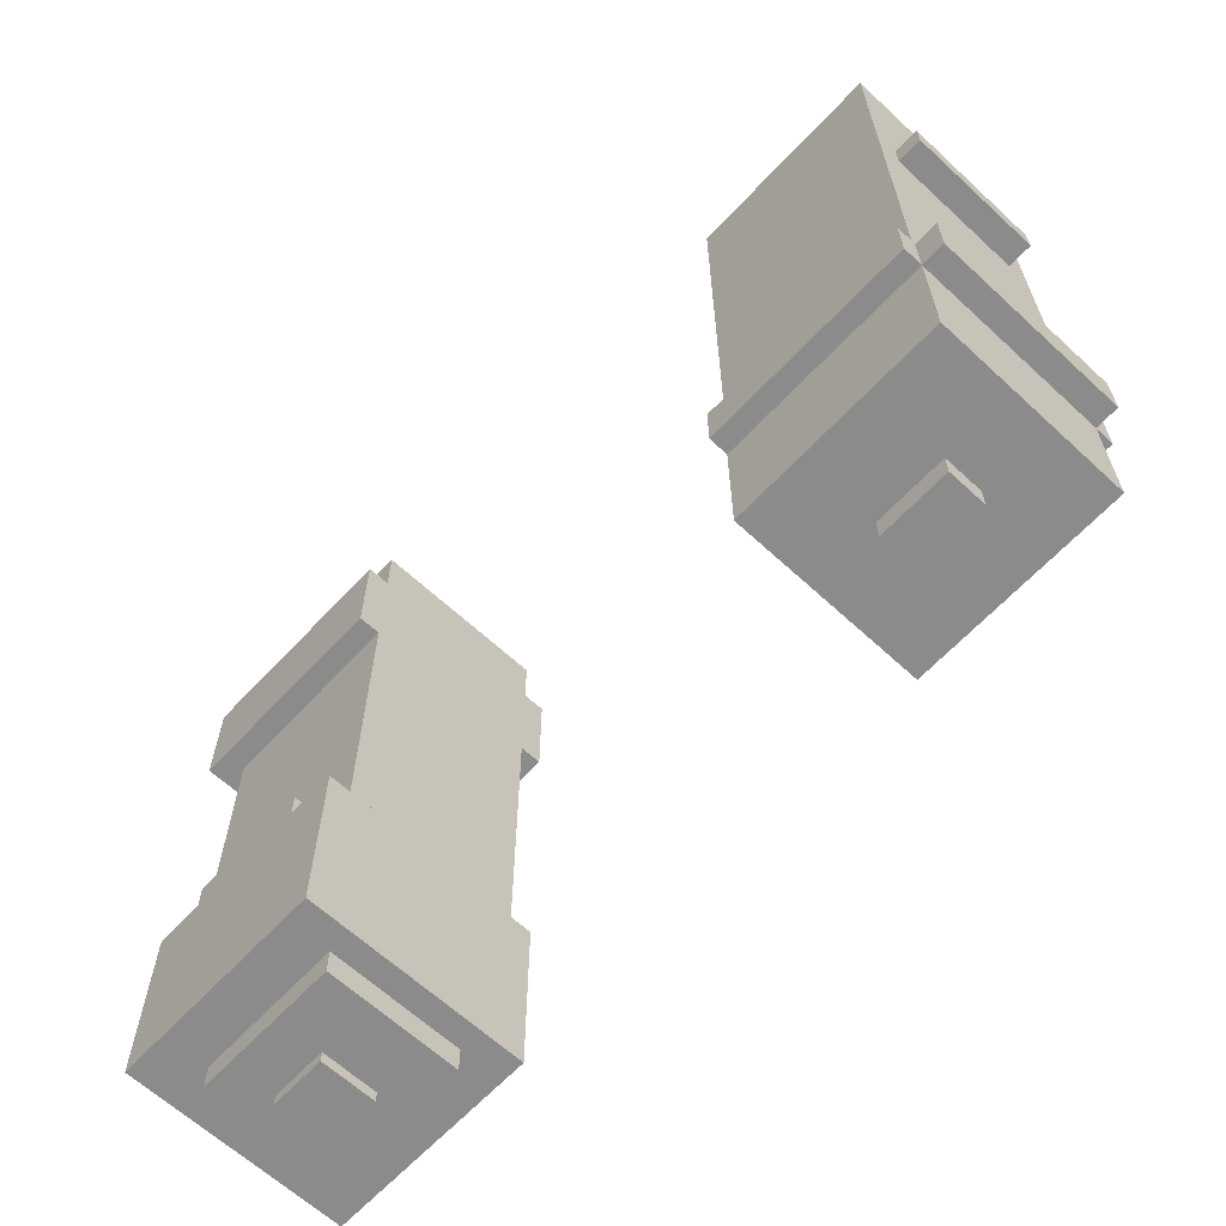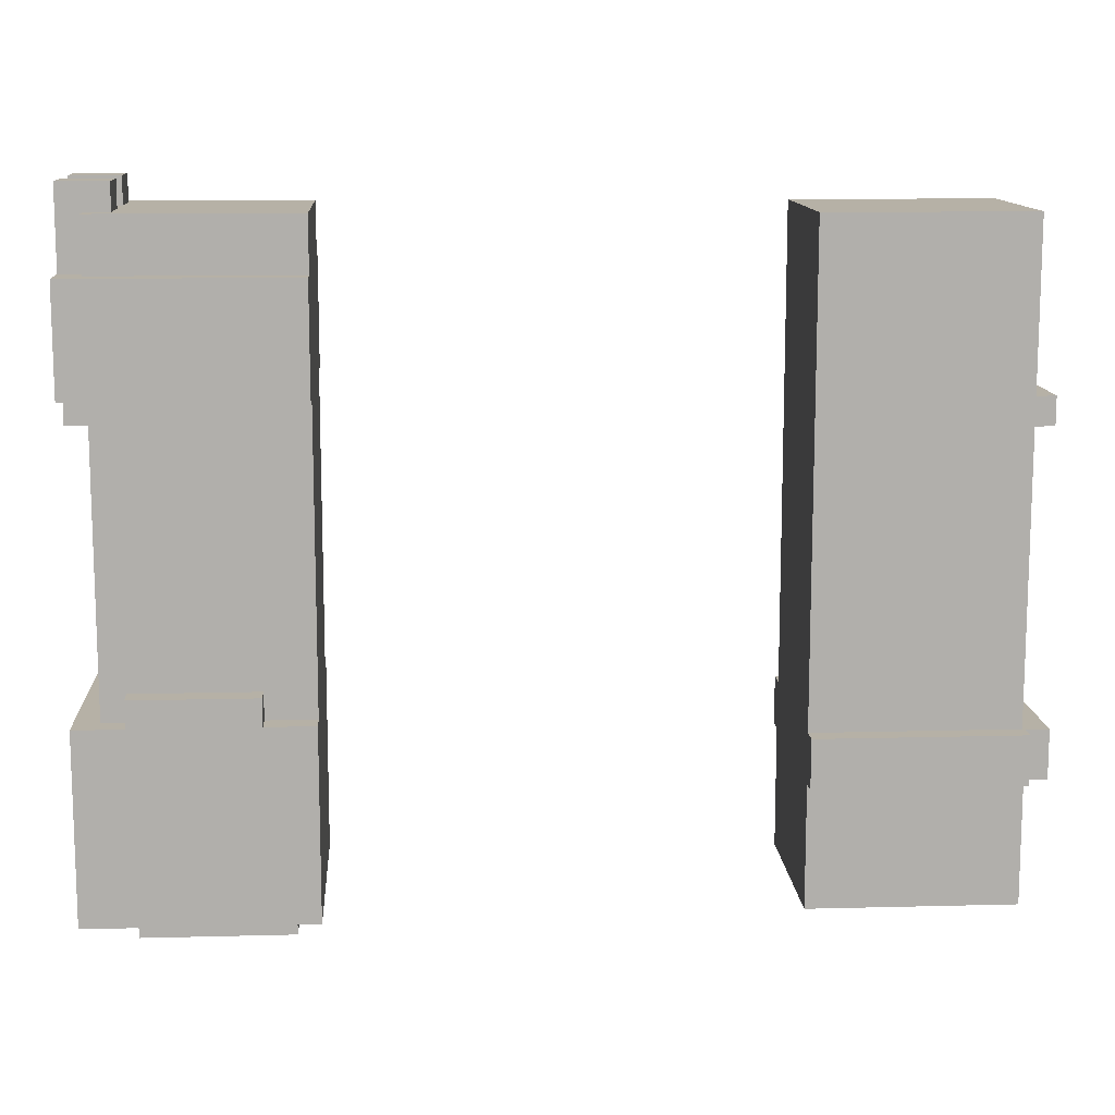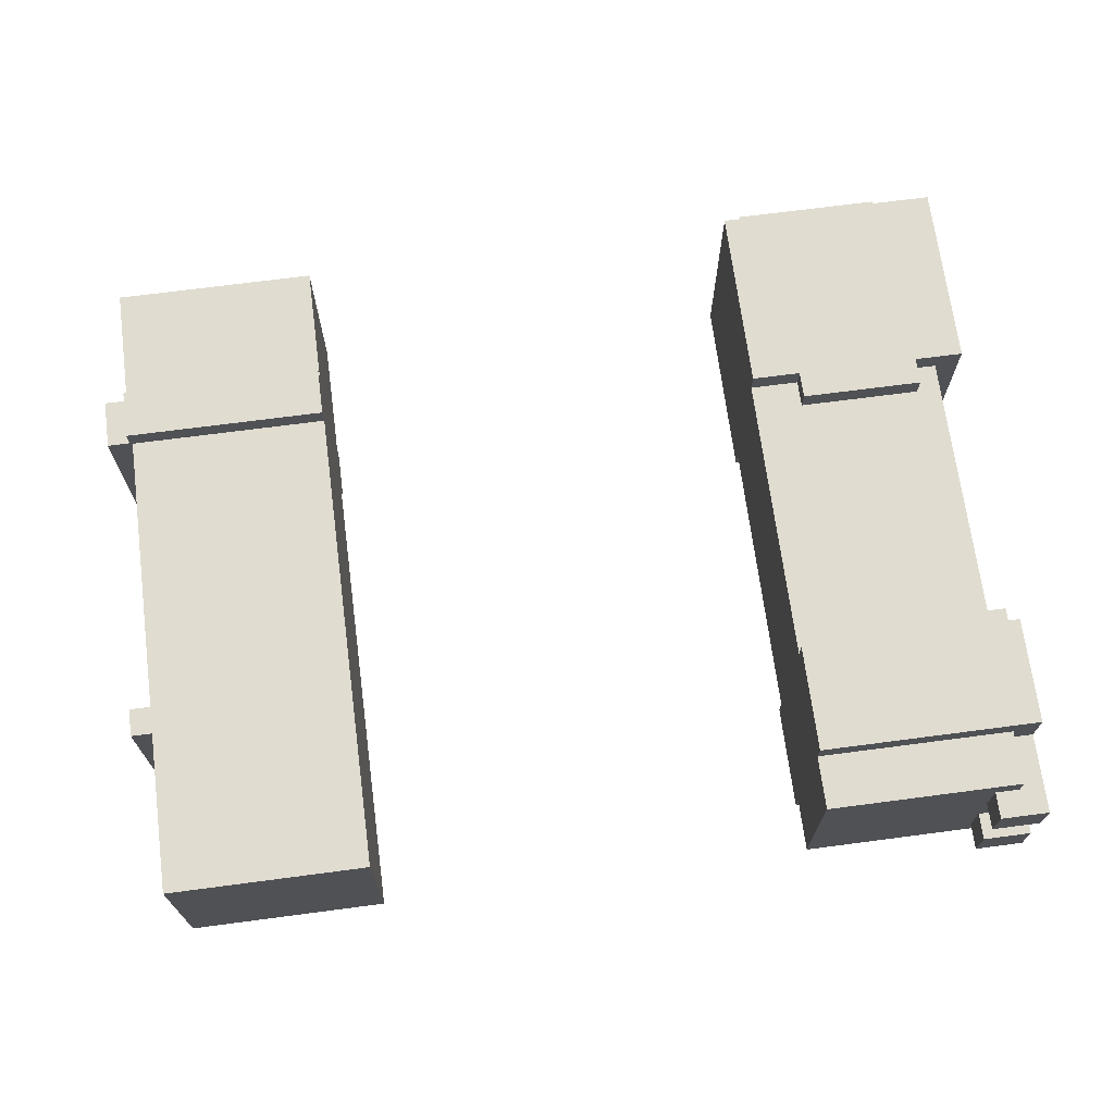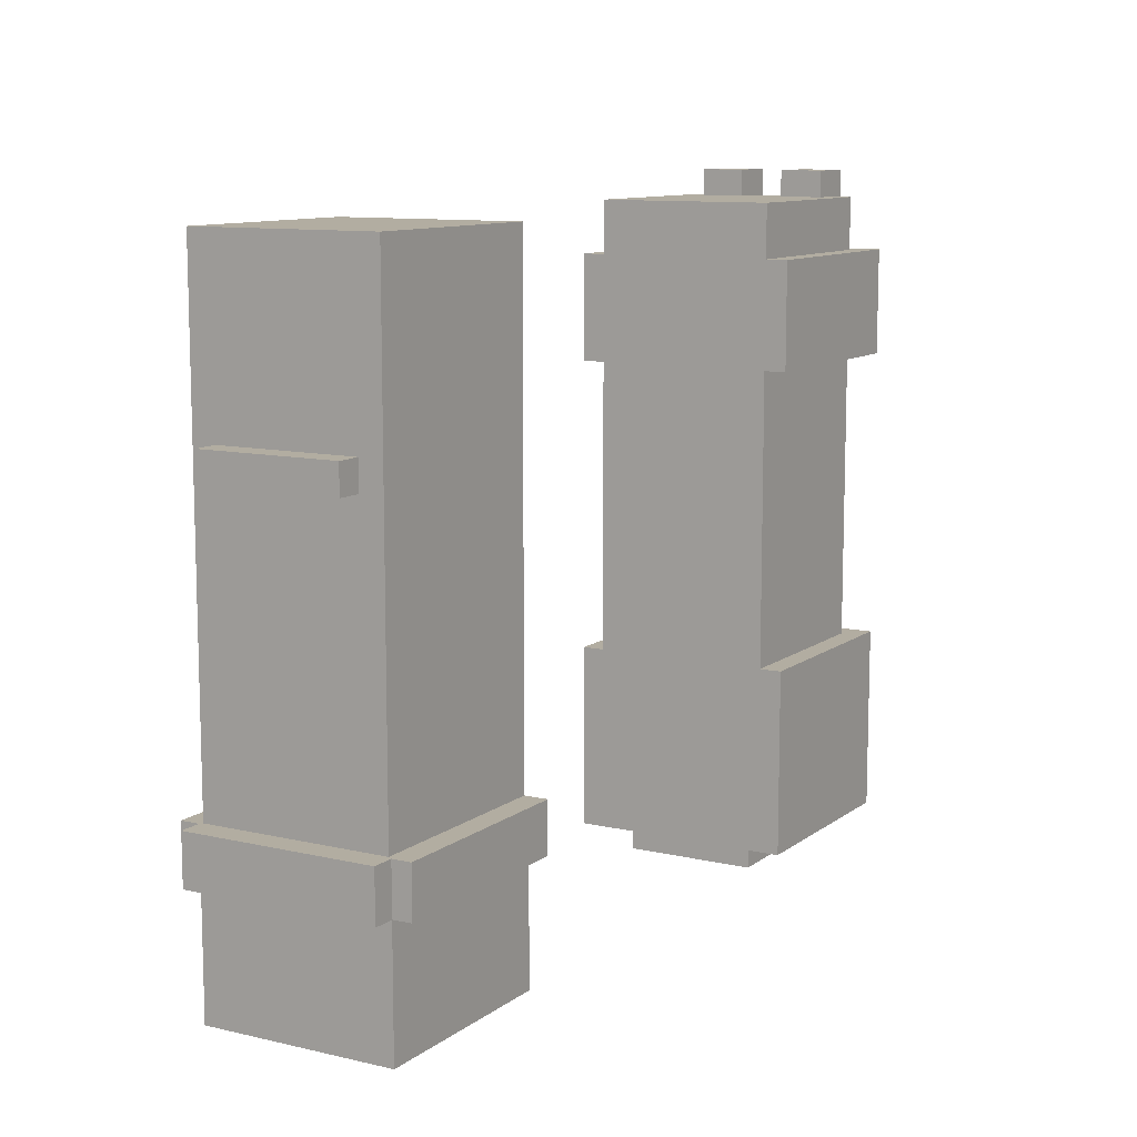
<metadata>
{"format":"obj","ext":"obj","renderer":"f3d","projection":"perspective","resolution":1024,"background":"white","views":[{"elev":-64.0,"azim":-133.0,"up":"+Z"},{"elev":12.1,"azim":176.5,"up":"+Z"},{"elev":69.6,"azim":-7.5,"up":"+Y"},{"elev":10.5,"azim":-59.7,"up":"+Z"}]}
</metadata>
<code>
g avatar_cybercop_arms_mesh
v -0.4016 0.02764 -1.473
v -0.4016 -0.01403 -1.473
v -0.4016 0.02764 -1.5
v -0.4016 -0.01403 -1.5
v -0.3261 0.02764 -1.473
v -0.3261 -0.01403 -1.473
v -0.3261 0.02764 -1.5
v -0.3261 -0.01403 -1.5
v -0.4741 0.1088 -0.7505
v -0.4741 -0.09266 -0.7505
v -0.4741 0.1088 -1.282
v -0.4741 -0.09266 -1.282
v -0.2505 0.1088 -0.7505
v -0.2505 -0.09266 -0.7505
v -0.2505 0.1088 -1.282
v -0.2505 -0.09266 -1.282
v -0.4772 0.111 -1.282
v -0.4772 -0.09736 -1.282
v -0.4772 0.111 -1.473
v -0.4772 -0.09736 -1.473
v -0.2505 0.111 -1.282
v -0.2505 -0.09736 -1.282
v -0.2505 0.111 -1.473
v -0.2505 -0.09736 -1.473
v -0.502 0.08358 -0.9381
v -0.502 -0.06748 -0.9381
v -0.502 0.08358 -0.9694
v -0.502 -0.06748 -0.9694
v -0.4741 0.08358 -0.9381
v -0.4741 0.08358 -0.9694
v -0.4741 -0.06748 -0.9381
v -0.4741 -0.06748 -0.9694
v -0.5024 0.111 -1.282
v -0.5024 -0.09736 -1.282
v -0.5024 0.111 -1.336
v -0.5024 -0.09736 -1.336
v -0.4772 0.1318 -1.282
v -0.4772 -0.1182 -1.282
v -0.4772 0.1318 -1.336
v -0.4772 0.111 -1.336
v -0.4772 -0.09736 -1.336
v -0.4772 -0.1182 -1.336
v -0.2505 0.1318 -1.282
v -0.2505 -0.1182 -1.282
v -0.2505 0.1318 -1.336
v -0.2505 0.111 -1.336
v -0.2505 -0.09736 -1.336
v -0.2505 -0.1182 -1.336
v 0.5053 0.0305 -1.376
v 0.5053 -0.03204 -1.376
v 0.5053 0.0305 -1.438
v 0.5053 -0.03204 -1.438
v 0.474 0.0305 -1.376
v 0.474 0.0305 -1.438
v 0.474 -0.03204 -1.376
v 0.474 -0.03204 -1.438
v 0.4427 -0.0182 -0.7192
v 0.4427 -0.0682 -0.7192
v 0.4427 -0.0182 -0.8093
v 0.4427 -0.0682 -0.8093
v 0.4976 -0.0182 -0.7192
v 0.4976 -0.0682 -0.7192
v 0.4976 -0.0182 -0.8093
v 0.4976 -0.0682 -0.8093
v 0.4427 0.0818 -0.7192
v 0.4427 0.0318 -0.7192
v 0.4427 0.0818 -0.8093
v 0.4427 0.0318 -0.8093
v 0.4976 0.0818 -0.7192
v 0.4976 0.0318 -0.7192
v 0.4976 0.0818 -0.8093
v 0.4976 0.0318 -0.8093
v 0.3443 0.0305 -1.481
v 0.3443 -0.03204 -1.481
v 0.3443 0.0305 -1.513
v 0.3443 -0.03204 -1.513
v 0.4068 0.0305 -1.481
v 0.4068 -0.03204 -1.481
v 0.4068 0.0305 -1.513
v 0.4068 -0.03204 -1.513
v 0.2779 0.0818 -1.47
v 0.2779 -0.0682 -1.47
v 0.2779 0.0818 -1.5
v 0.2779 -0.0682 -1.5
v 0.4427 0.0818 -1.47
v 0.4427 -0.0682 -1.47
v 0.4427 0.0818 -1.5
v 0.4427 -0.0682 -1.5
v 0.2505 0.1068 -0.9293
v 0.2505 -0.0932 -0.9293
v 0.2505 0.1068 -1.26
v 0.2505 -0.0932 -1.26
v 0.4702 0.1068 -0.9293
v 0.4702 -0.0932 -0.9293
v 0.4702 0.1068 -1.26
v 0.4702 -0.0932 -1.26
v 0.2505 0.1068 -0.7492
v 0.2505 -0.0932 -0.7492
v 0.2505 0.1068 -0.8093
v 0.2505 -0.0932 -0.8093
v 0.4702 0.1068 -0.7492
v 0.4702 -0.0932 -0.7492
v 0.4702 0.1068 -0.8093
v 0.4702 -0.0932 -0.8093
v 0.2505 0.1318 -0.8093
v 0.2505 -0.1182 -0.8093
v 0.2505 0.1318 -0.9293
v 0.2505 -0.1182 -0.9293
v 0.4976 0.1318 -0.8093
v 0.4976 -0.1182 -0.8093
v 0.4976 0.1318 -0.9293
v 0.4976 0.0818 -0.9293
v 0.4976 -0.0682 -0.9293
v 0.4976 -0.1182 -0.9293
v 0.4976 0.0818 -0.9594
v 0.4976 -0.0682 -0.9594
v 0.4702 0.0818 -0.9293
v 0.4702 0.0818 -0.9594
v 0.4702 -0.0682 -0.9293
v 0.4702 -0.0682 -0.9594
v 0.2505 0.1318 -1.26
v 0.2505 -0.1182 -1.26
v 0.2505 0.1318 -1.47
v 0.2505 -0.1182 -1.47
v 0.3054 0.1318 -1.23
v 0.3054 0.1068 -1.23
v 0.3054 0.1318 -1.26
v 0.3054 0.1068 -1.26
v 0.4427 0.1318 -1.23
v 0.4427 0.1068 -1.23
v 0.4427 0.1318 -1.26
v 0.4427 0.1068 -1.26
v 0.4976 0.1318 -1.26
v 0.4976 -0.1182 -1.26
v 0.4976 0.1318 -1.47
v 0.4976 -0.1182 -1.47
v -0.3261 0.02764 -1.473
v -0.4016 0.02764 -1.473
v -0.4016 0.02764 -1.5
v -0.3261 0.02764 -1.5
v -0.4016 -0.01403 -1.473
v -0.3261 -0.01403 -1.473
v -0.4016 -0.01403 -1.5
v -0.3261 -0.01403 -1.5
v -0.4016 0.02764 -1.5
v -0.4016 -0.01403 -1.5
v -0.3261 0.02764 -1.5
v -0.3261 -0.01403 -1.5
v -0.2505 0.1088 -0.7505
v -0.4741 0.1088 -0.7505
v -0.4741 0.1088 -1.282
v -0.2505 0.1088 -1.282
v -0.4741 -0.09266 -0.7505
v -0.2505 -0.09266 -0.7505
v -0.4741 -0.09266 -1.282
v -0.2505 -0.09266 -1.282
v -0.4741 -0.09266 -0.7505
v -0.4741 0.1088 -0.7505
v -0.2505 0.1088 -0.7505
v -0.2505 -0.09266 -0.7505
v -0.4741 0.1088 -1.282
v -0.4741 -0.09266 -1.282
v -0.2505 0.1088 -1.282
v -0.2505 -0.09266 -1.282
v -0.2505 0.111 -1.282
v -0.4772 0.111 -1.282
v -0.4772 0.111 -1.473
v -0.2505 0.111 -1.473
v -0.4772 -0.09736 -1.282
v -0.2505 -0.09736 -1.282
v -0.4772 -0.09736 -1.473
v -0.2505 -0.09736 -1.473
v -0.4772 -0.09736 -1.282
v -0.4772 0.111 -1.282
v -0.2505 0.111 -1.282
v -0.2505 -0.09736 -1.282
v -0.4772 0.111 -1.473
v -0.4772 -0.09736 -1.473
v -0.2505 0.111 -1.473
v -0.2505 -0.09736 -1.473
v -0.502 0.08358 -0.9381
v -0.502 0.08358 -0.9694
v -0.502 -0.06748 -0.9381
v -0.502 -0.06748 -0.9694
v -0.502 -0.06748 -0.9381
v -0.502 0.08358 -0.9381
v -0.4741 0.08358 -0.9381
v -0.4741 -0.06748 -0.9381
v -0.502 0.08358 -0.9694
v -0.502 -0.06748 -0.9694
v -0.4741 0.08358 -0.9694
v -0.4741 -0.06748 -0.9694
v -0.2505 0.1318 -1.282
v -0.4772 0.1318 -1.282
v -0.4772 0.1318 -1.336
v -0.2505 0.1318 -1.336
v -0.5024 0.111 -1.282
v -0.5024 0.111 -1.336
v -0.4772 0.111 -1.336
v -0.5024 -0.09736 -1.282
v -0.5024 -0.09736 -1.336
v -0.4772 -0.09736 -1.336
v -0.4772 -0.1182 -1.282
v -0.2505 -0.1182 -1.282
v -0.4772 -0.1182 -1.336
v -0.2505 -0.1182 -1.336
v -0.4772 0.1318 -1.282
v -0.2505 0.1318 -1.282
v -0.5024 -0.09736 -1.282
v -0.5024 0.111 -1.282
v -0.4772 -0.1182 -1.282
v -0.2505 -0.1182 -1.282
v -0.4772 0.1318 -1.336
v -0.4772 0.111 -1.336
v -0.2505 0.1318 -1.336
v -0.2505 0.111 -1.336
v -0.5024 0.111 -1.336
v -0.5024 -0.09736 -1.336
v -0.4772 -0.09736 -1.336
v -0.4772 -0.1182 -1.336
v -0.2505 -0.09736 -1.336
v -0.2505 -0.1182 -1.336
v 0.5053 0.0305 -1.376
v 0.5053 0.0305 -1.438
v 0.5053 -0.03204 -1.376
v 0.5053 -0.03204 -1.438
v 0.474 -0.03204 -1.376
v 0.474 0.0305 -1.376
v 0.5053 0.0305 -1.376
v 0.5053 -0.03204 -1.376
v 0.474 0.0305 -1.438
v 0.474 -0.03204 -1.438
v 0.5053 0.0305 -1.438
v 0.5053 -0.03204 -1.438
v 0.4427 -0.0182 -0.7192
v 0.4427 -0.0182 -0.8093
v 0.4976 -0.0182 -0.7192
v 0.4976 -0.0182 -0.8093
v 0.4976 -0.0682 -0.7192
v 0.4427 -0.0682 -0.8093
v 0.4427 -0.0682 -0.7192
v 0.4976 -0.0682 -0.8093
v 0.4427 -0.0682 -0.7192
v 0.4427 -0.0182 -0.7192
v 0.4976 -0.0182 -0.7192
v 0.4976 -0.0682 -0.7192
v 0.4427 0.0818 -0.7192
v 0.4427 0.0818 -0.8093
v 0.4976 0.0818 -0.7192
v 0.4976 0.0818 -0.8093
v 0.4976 0.0318 -0.7192
v 0.4427 0.0318 -0.8093
v 0.4427 0.0318 -0.7192
v 0.4976 0.0318 -0.8093
v 0.4427 0.0318 -0.7192
v 0.4427 0.0818 -0.7192
v 0.4976 0.0818 -0.7192
v 0.4976 0.0318 -0.7192
v 0.4068 0.0305 -1.481
v 0.3443 0.0305 -1.481
v 0.3443 0.0305 -1.513
v 0.4068 0.0305 -1.513
v 0.3443 -0.03204 -1.481
v 0.4068 -0.03204 -1.481
v 0.3443 -0.03204 -1.513
v 0.4068 -0.03204 -1.513
v 0.3443 0.0305 -1.513
v 0.3443 -0.03204 -1.513
v 0.4068 0.0305 -1.513
v 0.4068 -0.03204 -1.513
v 0.4427 0.0818 -1.47
v 0.2779 0.0818 -1.47
v 0.2779 0.0818 -1.5
v 0.4427 0.0818 -1.5
v 0.2779 -0.0682 -1.47
v 0.4427 -0.0682 -1.47
v 0.2779 -0.0682 -1.5
v 0.4427 -0.0682 -1.5
v 0.2779 -0.0682 -1.47
v 0.2779 0.0818 -1.47
v 0.4427 0.0818 -1.47
v 0.4427 -0.0682 -1.47
v 0.2779 0.0818 -1.5
v 0.2779 -0.0682 -1.5
v 0.4427 0.0818 -1.5
v 0.4427 -0.0682 -1.5
v 0.4702 0.1068 -0.9293
v 0.2505 0.1068 -0.9293
v 0.2505 0.1068 -1.26
v 0.4702 0.1068 -1.26
v 0.2505 -0.0932 -0.9293
v 0.4702 -0.0932 -0.9293
v 0.2505 -0.0932 -1.26
v 0.4702 -0.0932 -1.26
v 0.2505 -0.0932 -0.9293
v 0.2505 0.1068 -0.9293
v 0.4702 0.1068 -0.9293
v 0.4702 -0.0932 -0.9293
v 0.4702 0.1068 -0.7492
v 0.2505 0.1068 -0.7492
v 0.2505 0.1068 -0.8093
v 0.4702 0.1068 -0.8093
v 0.2505 -0.0932 -0.7492
v 0.4702 -0.0932 -0.7492
v 0.2505 -0.0932 -0.8093
v 0.4702 -0.0932 -0.8093
v 0.2505 -0.0932 -0.7492
v 0.2505 0.1068 -0.7492
v 0.4702 0.1068 -0.7492
v 0.4702 -0.0932 -0.7492
v 0.2505 0.1068 -0.8093
v 0.2505 -0.0932 -0.8093
v 0.4702 0.1068 -0.8093
v 0.4702 -0.0932 -0.8093
v 0.4976 0.1318 -0.8093
v 0.2505 0.1318 -0.8093
v 0.2505 0.1318 -0.9293
v 0.4976 0.1318 -0.9293
v 0.4976 0.0818 -0.9293
v 0.4976 0.0818 -0.9594
v 0.4976 -0.0682 -0.9293
v 0.4976 -0.0682 -0.9594
v 0.2505 -0.1182 -0.8093
v 0.4976 -0.1182 -0.8093
v 0.2505 -0.1182 -0.9293
v 0.4976 -0.1182 -0.9293
v 0.2505 -0.1182 -0.8093
v 0.2505 0.1318 -0.8093
v 0.4976 0.1318 -0.8093
v 0.4976 -0.1182 -0.8093
v 0.2505 0.1318 -0.9293
v 0.4702 0.0818 -0.9293
v 0.4976 0.1318 -0.9293
v 0.4976 0.0818 -0.9293
v 0.4702 -0.0682 -0.9293
v 0.2505 -0.1182 -0.9293
v 0.4976 -0.1182 -0.9293
v 0.4702 0.0818 -0.9594
v 0.4702 -0.0682 -0.9594
v 0.4976 0.0818 -0.9594
v 0.4976 -0.0682 -0.9594
v 0.4976 -0.0682 -0.9293
v 0.3054 0.1318 -1.26
v 0.2505 0.1318 -1.26
v 0.2505 0.1318 -1.47
v 0.4427 0.1318 -1.23
v 0.3054 0.1318 -1.23
v 0.4976 0.1318 -1.47
v 0.4427 0.1318 -1.26
v 0.2505 -0.1182 -1.26
v 0.4976 -0.1182 -1.26
v 0.2505 -0.1182 -1.47
v 0.4976 -0.1182 -1.47
v 0.3054 0.1068 -1.23
v 0.3054 0.1318 -1.23
v 0.4427 0.1318 -1.23
v 0.4427 0.1068 -1.23
v 0.3054 0.1068 -1.26
v 0.2505 0.1318 -1.26
v 0.3054 0.1318 -1.26
v 0.4427 0.1068 -1.26
v 0.4427 0.1318 -1.26
v 0.4976 0.1318 -1.26
v 0.2505 -0.1182 -1.26
v 0.4976 -0.1182 -1.26
v 0.2505 0.1318 -1.47
v 0.2505 -0.1182 -1.47
v 0.4976 0.1318 -1.47
v 0.4976 -0.1182 -1.47
v 0.4976 0.1318 -1.26
g avatar_cybercop_arms_mesh_0
f -369 -370 -368
f -369 -368 -367
f -365 -364 -366
f -365 -363 -364
f -232 -233 -234
f -232 -234 -231
f -228 -229 -230
f -228 -227 -229
f -224 -225 -226
f -224 -223 -225
f -361 -362 -360
f -361 -360 -359
f -357 -356 -358
f -357 -355 -356
f -220 -221 -222
f -220 -222 -219
f -216 -217 -218
f -216 -215 -217
f -212 -213 -214
f -212 -214 -211
f -208 -209 -210
f -208 -207 -209
f -353 -354 -352
f -353 -352 -351
f -354 -334 -332
f -354 -332 -331
f -333 -353 -330
f -333 -330 -329
f -349 -348 -350
f -349 -347 -348
f -350 -326 -328
f -350 -325 -326
f -327 -324 -349
f -327 -323 -324
f -204 -205 -206
f -204 -206 -203
f -173 -174 -205
f -173 -205 -172
f -200 -201 -202
f -200 -199 -201
f -170 -202 -171
f -170 -169 -202
f -196 -197 -198
f -196 -198 -195
f -163 -197 -196
f -163 -164 -197
f -197 -162 -198
f -197 -161 -162
f -195 -198 -160
f -195 -160 -159
f -192 -193 -194
f -192 -191 -193
f -345 -346 -344
f -345 -344 -343
f -189 -190 -342
f -189 -342 -341
f -187 -340 -188
f -187 -339 -340
f -184 -185 -186
f -184 -186 -183
f -180 -181 -182
f -180 -179 -181
f -337 -338 -336
f -337 -336 -335
f -176 -177 -178
f -176 -178 -175
f -166 -167 -168
f -166 -165 -167
f -156 -157 -158
f -156 -155 -157
f -157 -153 -154
f -157 -152 -153
f -150 -151 -152
f -150 -149 -151
f -321 -320 -322
f -321 -319 -320
f -317 -318 -148
f -317 -148 -147
f -315 -146 -316
f -315 -145 -146
f -142 -143 -144
f -142 -144 -141
f -138 -139 -140
f -138 -137 -139
f -311 -313 -314
f -314 -312 -311
f -309 -308 -310
f -309 -307 -308
f -134 -135 -136
f -135 -134 -133
f -130 -131 -132
f -131 -129 -132
f -126 -127 -128
f -126 -128 -125
f -303 -305 -306
f -306 -304 -303
f -301 -300 -302
f -301 -299 -300
f -122 -123 -124
f -123 -122 -121
f -118 -119 -120
f -119 -117 -120
f -114 -115 -116
f -114 -116 -113
f -297 -298 -296
f -297 -296 -295
f -293 -292 -294
f -293 -291 -292
f -110 -111 -112
f -110 -112 -109
f -106 -107 -108
f -106 -105 -107
f -102 -103 -104
f -102 -101 -103
f -289 -290 -288
f -289 -288 -287
f -285 -284 -286
f -285 -283 -284
f -98 -99 -100
f -98 -100 -97
f -94 -95 -96
f -94 -93 -95
f -90 -91 -92
f -90 -92 -89
f -86 -87 -88
f -86 -85 -87
f -281 -282 -280
f -281 -280 -279
f -277 -276 -278
f -277 -275 -276
f -82 -83 -84
f -82 -84 -81
f -78 -79 -80
f -78 -77 -79
f -74 -75 -76
f -74 -76 -73
f -273 -274 -272
f -273 -272 -271
f -269 -268 -270
f -269 -267 -268
f -70 -71 -72
f -70 -72 -69
f -66 -67 -68
f -66 -65 -67
f -62 -63 -64
f -62 -64 -61
f -58 -59 -60
f -58 -57 -59
f -265 -266 -264
f -265 -264 -263
f -261 -260 -262
f -261 -259 -260
f -261 -258 -259
f -261 -257 -258
f -258 -256 -259
f -258 -255 -256
f -54 -55 -56
f -54 -56 -53
f -253 -254 -52
f -253 -52 -51
f -251 -50 -252
f -251 -49 -50
f -46 -47 -48
f -46 -45 -47
f -42 -43 -44
f -42 -44 -41
f -38 -39 -40
f -38 -37 -39
f -39 -36 -40
f -36 -35 -40
f -36 -34 -35
f -36 -29 -34
f -31 -32 -33
f -31 -30 -32
f -249 -250 -248
f -249 -248 -247
f -245 -246 -244
f -245 -244 -243
f -241 -240 -242
f -241 -239 -240
f -237 -236 -238
f -237 -235 -236
f -26 -27 -28
f -26 -28 -22
f -22 -23 -26
f -28 -25 -22
f -28 -24 -25
f -22 -1 -23
f -19 -20 -21
f -19 -18 -20
f -15 -16 -17
f -15 -17 -14
f -11 -12 -13
f -13 -12 -7
f -10 -13 -7
f -10 -7 -6
f -8 -10 -6
f -8 -9 -10
f -3 -4 -5
f -3 -2 -4

</code>
